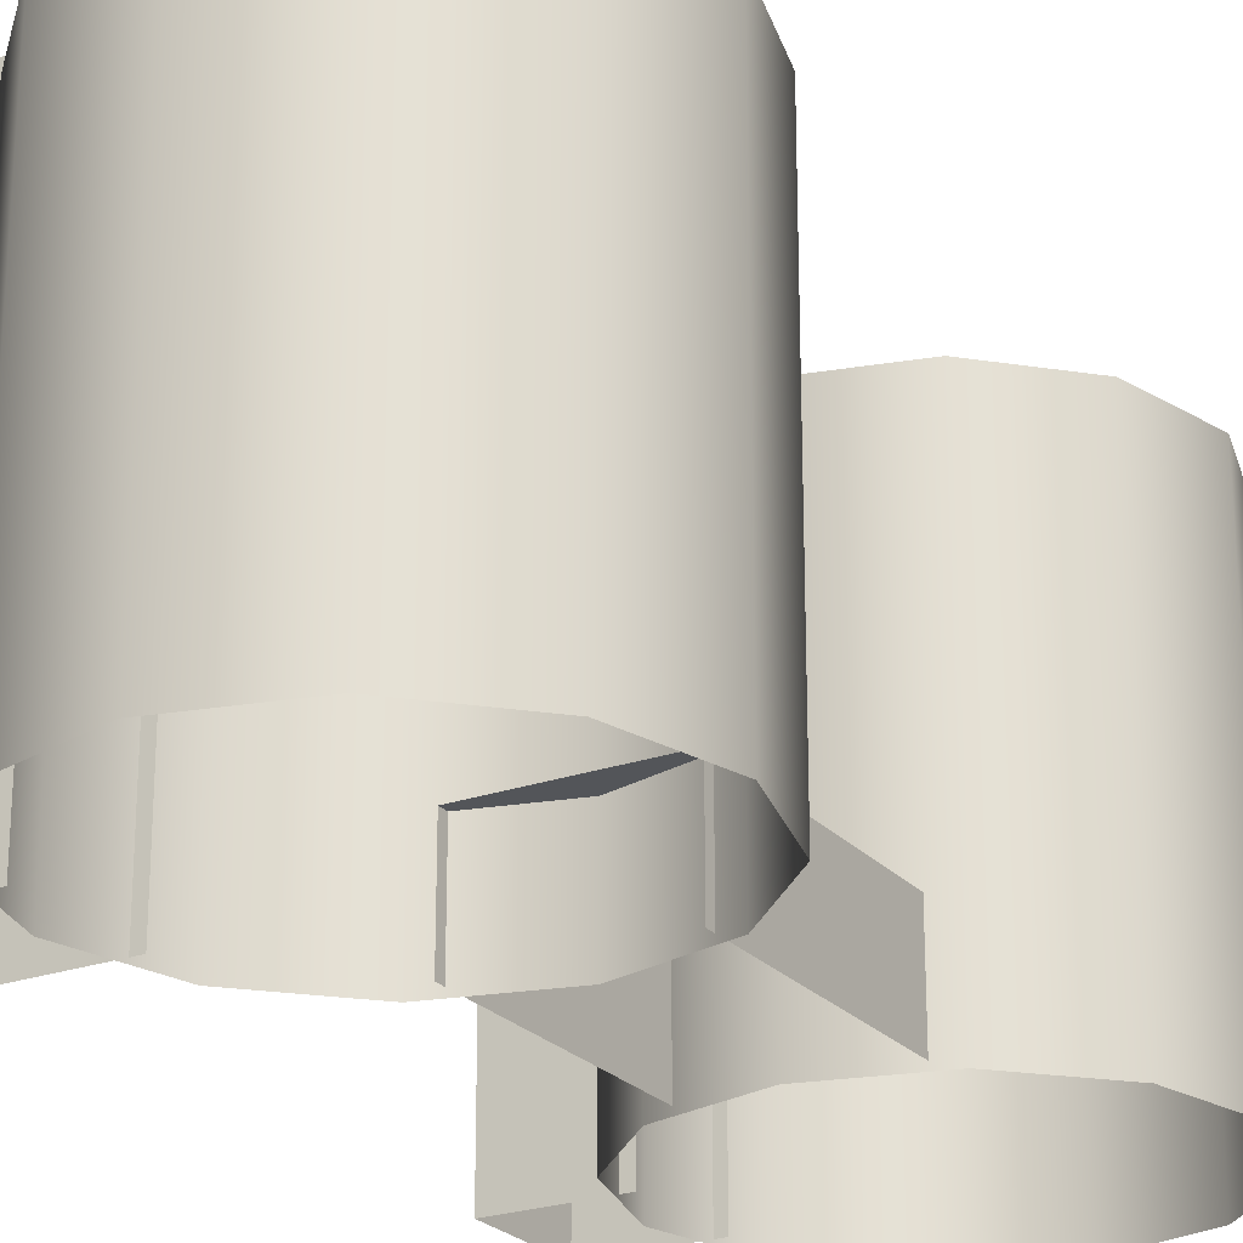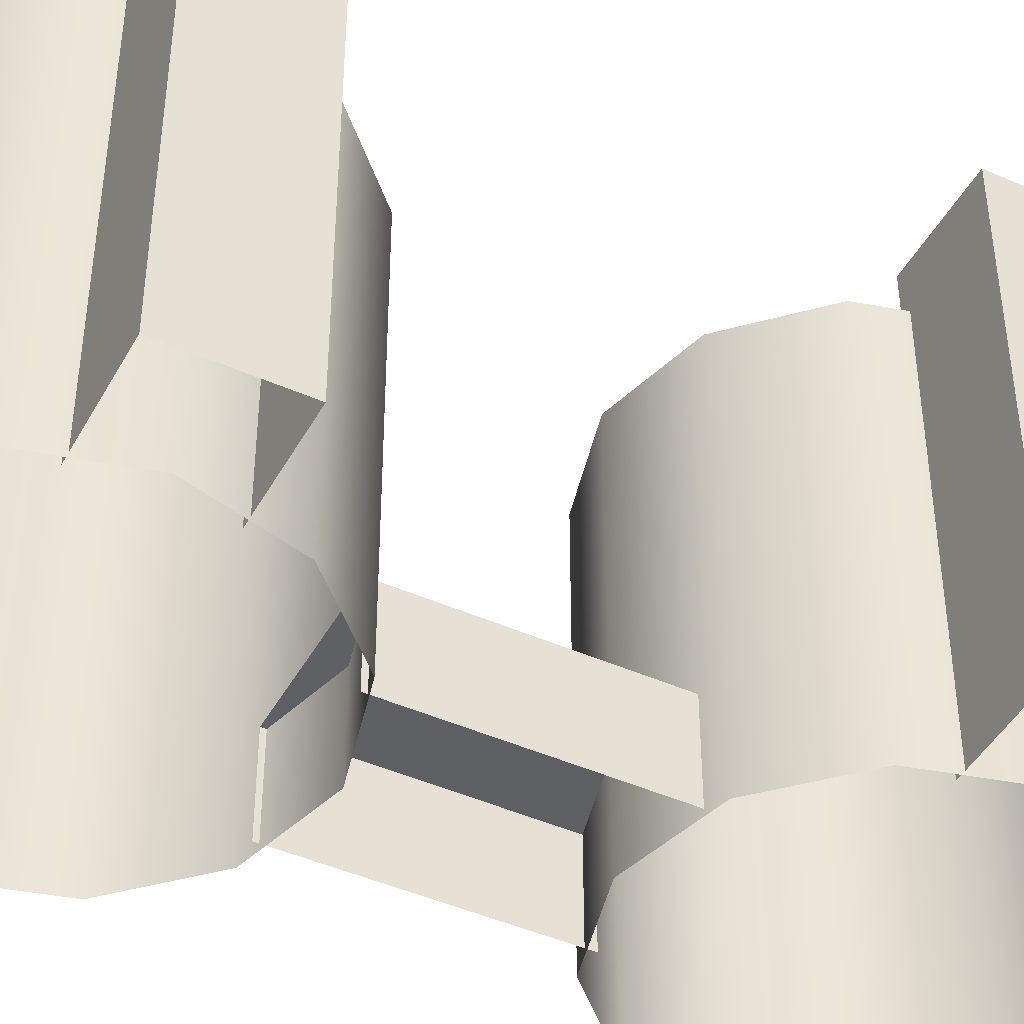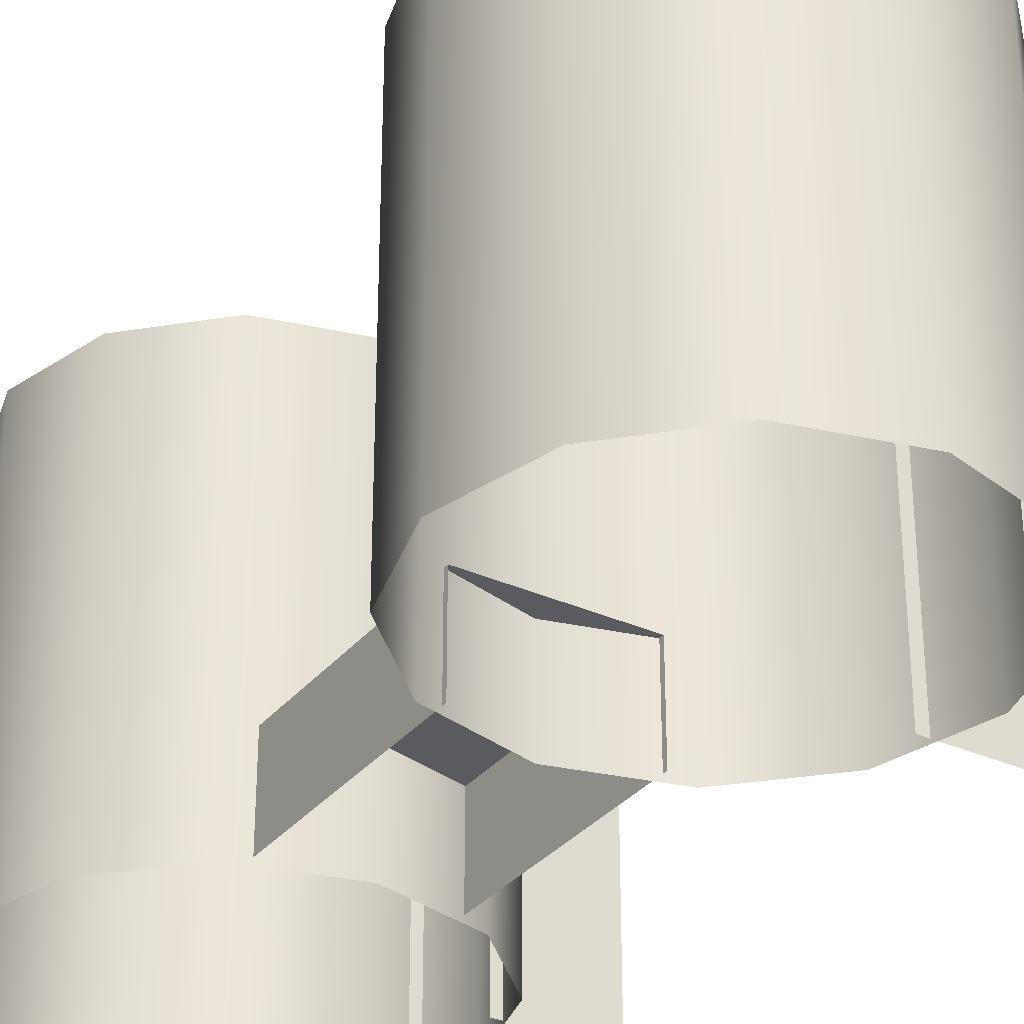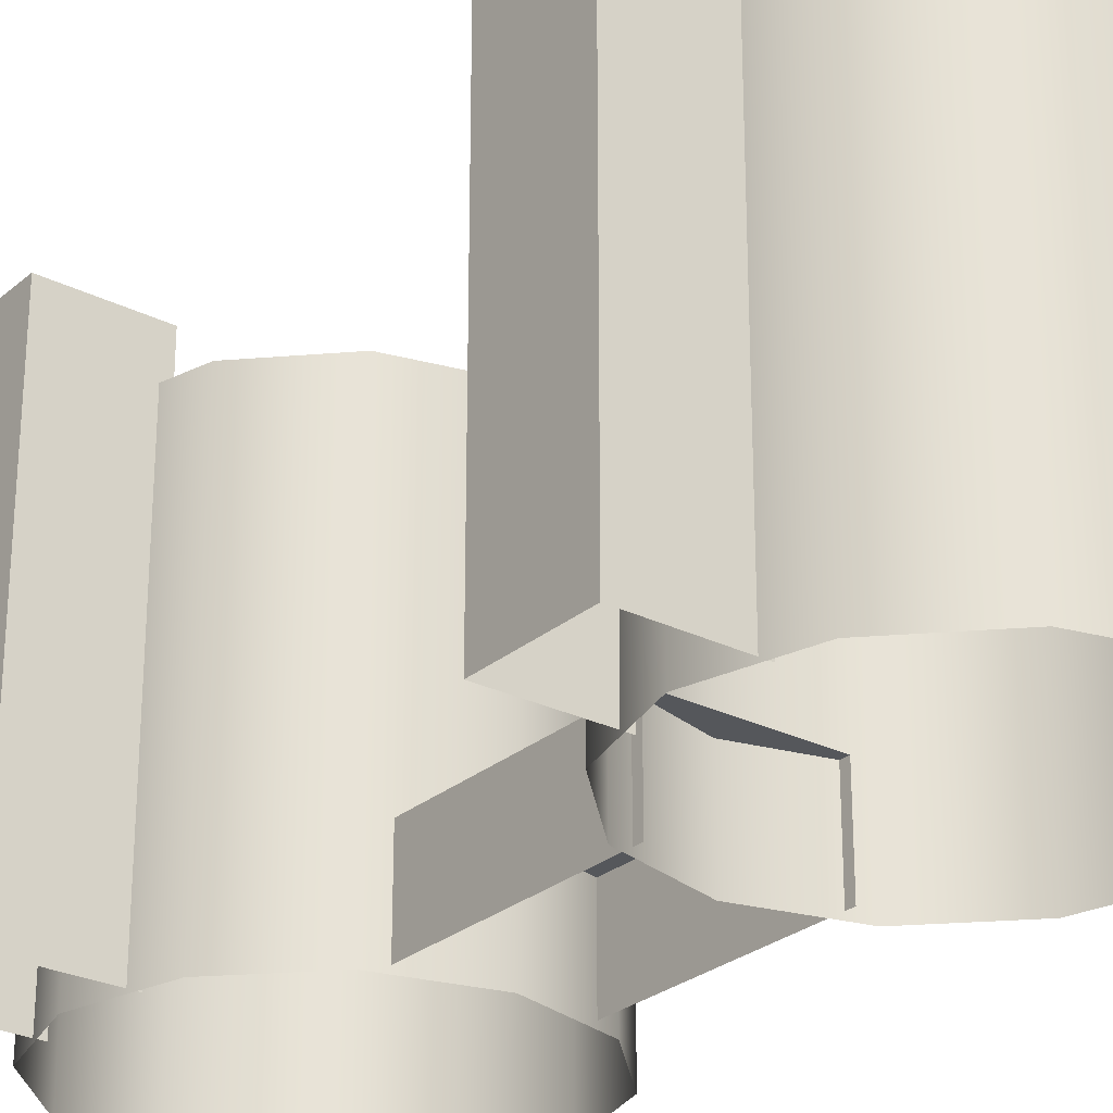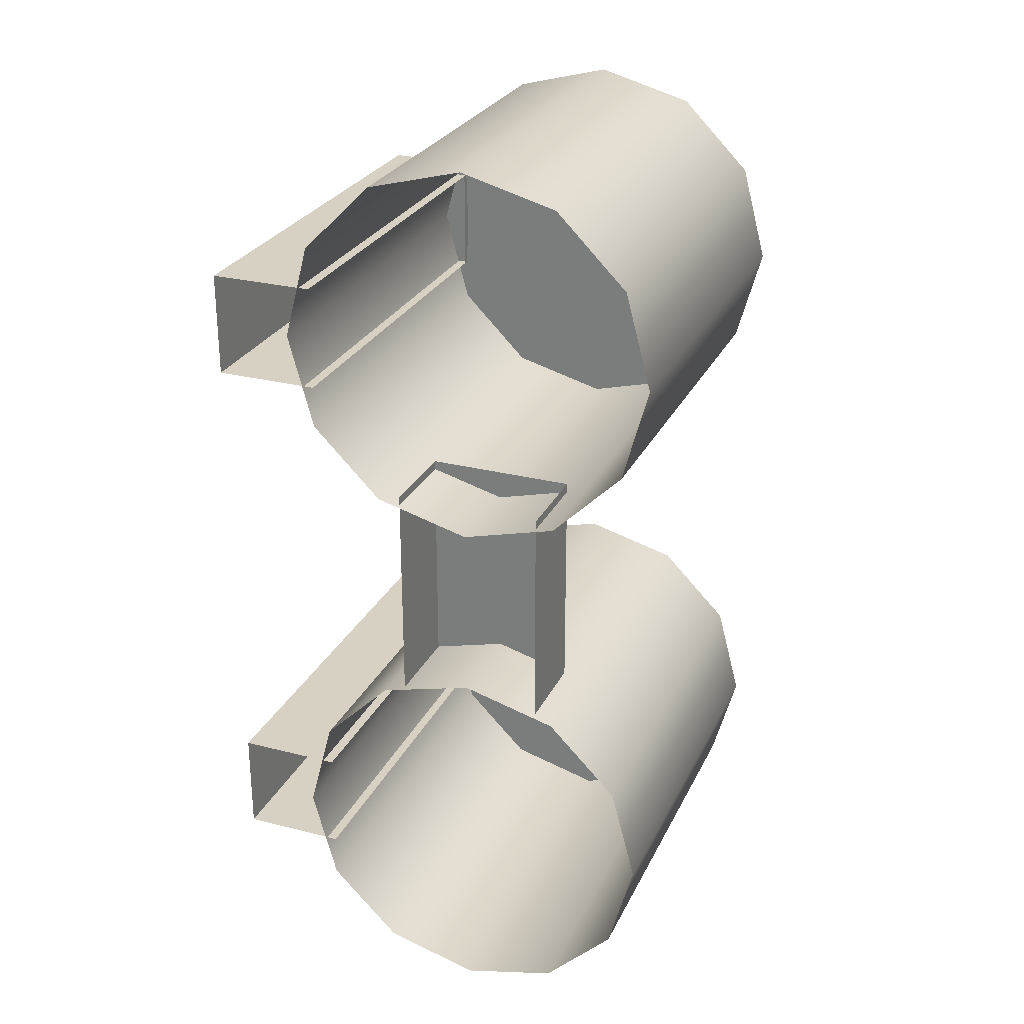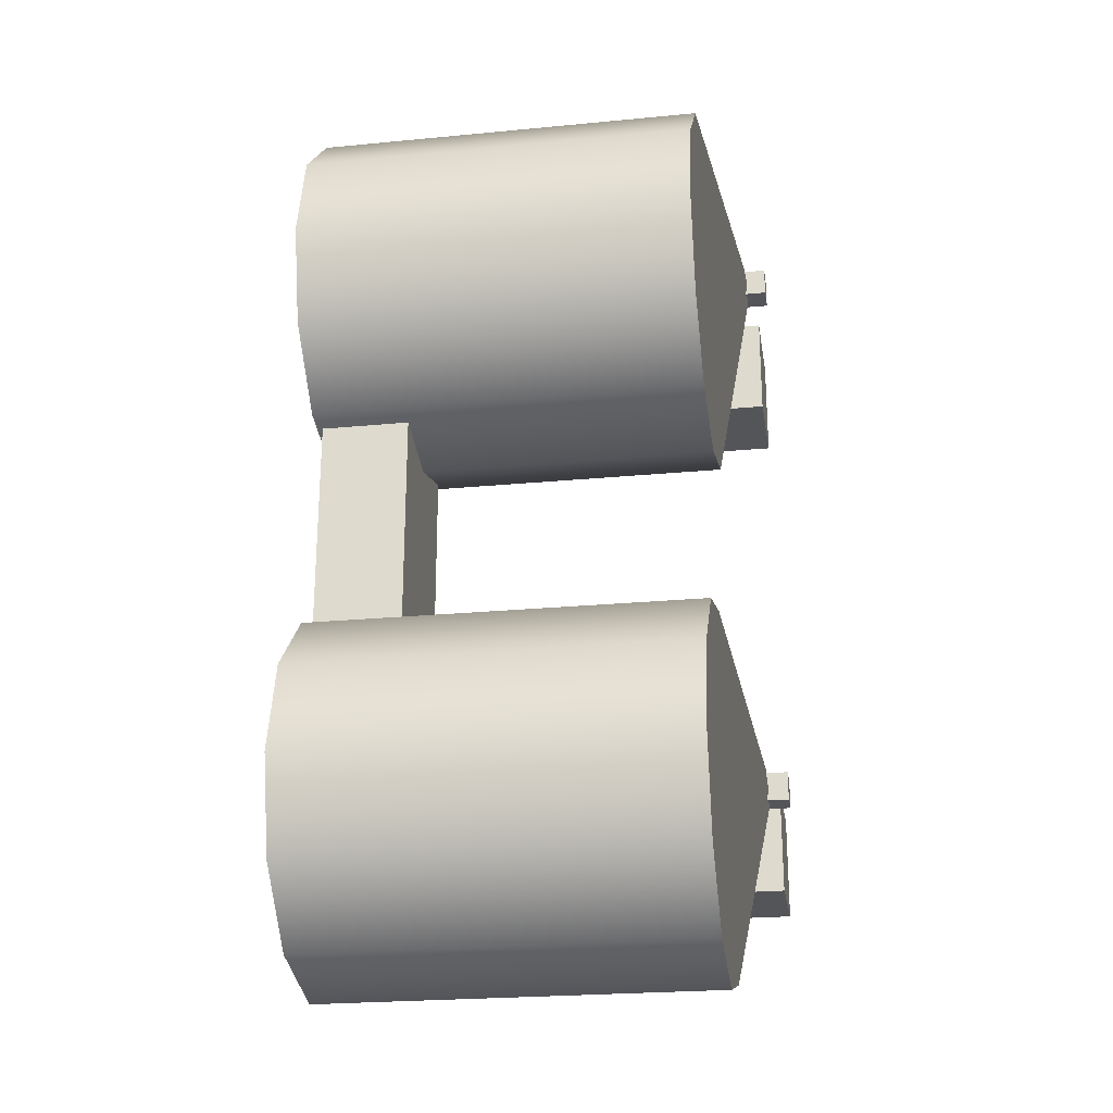
<metadata>
{"format":"obj","ext":"obj","renderer":"f3d","projection":"perspective","resolution":1024,"background":"white","views":[{"elev":-24.0,"azim":30.5,"up":"+Y"},{"elev":-45.0,"azim":-117.3,"up":"+Y"},{"elev":-32.5,"azim":147.8,"up":"+Y"},{"elev":-27.0,"azim":-37.7,"up":"+Y"},{"elev":27.1,"azim":21.6,"up":"+Z"},{"elev":-24.1,"azim":99.0,"up":"+Z"}]}
</metadata>
<code>
v -0.9355 2.455 3.28
v -0.9355 2.455 -3.153
v 3.179 2.455 -3.153
v 3.179 2.455 3.28
v 3.179 -0.04455 3.28
v 3.179 2.455 3.28
v 3.179 2.455 -3.153
v 3.179 -0.04455 -3.153
v -0.9355 -0.04455 -3.153
v -0.9355 2.455 -3.153
v -0.9355 2.455 3.28
v -0.9355 -0.04455 3.28
v -6.37 10.78 -6.304
v -6.37 12.17 -6.304
v -3.463 12.17 -6.304
v -3.463 10.78 -6.304
v -6.37 -0.1091 -6.304
v -3.463 -0.1091 -6.304
v -6.37 12.17 -9.211
v -6.37 10.78 -9.211
v -3.463 10.78 -9.211
v -3.463 12.17 -9.211
v -3.463 -0.1091 -9.211
v -6.37 -0.1091 -9.211
v -3.463 10.78 -6.304
v -3.463 12.17 -6.304
v -3.463 12.17 -9.211
v -3.463 10.78 -9.211
v -6.37 10.78 -9.211
v -6.37 12.17 -9.211
v -6.37 12.17 -6.304
v -6.37 10.78 -6.304
v -6.37 -0.1091 -9.211
v -6.37 -0.1091 -6.304
v -6.37 12.17 -9.211
v -3.463 12.17 -9.211
v -3.463 12.17 -6.304
v -6.37 12.17 -6.304
v 0.73 11.94 -7.345
v 0.73 12.63 -7.345
v 1.485 12.63 -7.345
v 1.485 11.94 -7.345
v 0.73 12.63 -7.345
v 0.73 12.63 -8.099
v 1.485 12.63 -8.099
v 1.485 12.63 -7.345
v 0.73 12.63 -8.099
v 0.73 11.94 -8.099
v 1.485 11.94 -8.099
v 1.485 12.63 -8.099
v 1.485 11.94 -7.345
v 1.485 12.63 -7.345
v 1.485 12.63 -8.099
v 1.485 11.94 -8.099
v 0.73 11.94 -8.099
v 0.73 12.63 -8.099
v 0.73 12.63 -7.345
v 0.73 11.94 -7.345
v 5.666 -0.2055 -10.35
v 5.666 10.93 -10.35
v 3.744 10.93 -12.28
v 3.744 -0.2055 -12.28
v 1.117 10.93 -12.98
v 1.117 -0.2055 -12.98
v 6.37 -0.2055 -7.728
v 6.37 10.93 -7.728
v 1.117 -0.2055 -12.98
v 1.117 10.93 -12.98
v -1.509 10.93 -12.28
v -1.509 -0.2055 -12.28
v -3.431 10.93 -10.35
v -3.431 -0.2055 -10.35
v -4.135 10.93 -7.728
v -4.135 -0.2055 -7.728
v -4.135 -0.2055 -7.728
v -4.135 10.93 -7.728
v -3.431 10.93 -5.101
v -3.431 -0.2055 -5.101
v -1.509 10.93 -3.179
v -1.509 -0.2055 -3.179
v 1.117 10.93 -2.475
v 1.117 -0.2055 -2.475
v 1.117 -0.2055 -2.475
v 1.117 10.93 -2.475
v 3.744 10.93 -3.179
v 3.744 -0.2055 -3.179
v 5.666 10.93 -5.101
v 5.666 -0.2055 -5.101
v 6.37 10.93 -7.728
v 6.37 -0.2055 -7.728
v 5.666 10.93 -10.35
v 1.117 12.19 -7.728
v 3.744 10.93 -12.28
v 1.117 10.93 -12.98
v -1.509 10.93 -12.28
v -3.431 10.93 -10.35
v -4.135 10.93 -7.728
v -3.431 10.93 -5.101
v -1.509 10.93 -3.179
v 1.117 10.93 -2.475
v 3.744 10.93 -3.179
v 5.666 10.93 -5.101
v 6.37 10.93 -7.728
v -6.37 10.85 9.151
v -6.37 12.17 9.151
v -3.463 12.17 9.151
v -3.463 10.85 9.151
v -6.37 -0.1091 9.151
v -3.463 -0.1091 9.151
v -6.37 12.17 6.244
v -6.37 10.85 6.244
v -3.463 10.85 6.244
v -3.463 12.17 6.244
v -3.463 -0.1091 6.244
v -6.37 -0.1091 6.244
v -3.463 10.85 9.151
v -3.463 12.17 9.151
v -3.463 12.17 6.244
v -3.463 10.85 6.244
v -6.37 10.85 6.244
v -6.37 12.17 6.244
v -6.37 12.17 9.151
v -6.37 10.85 9.151
v -6.37 -0.1091 6.244
v -6.37 -0.1091 9.151
v -6.37 12.17 6.244
v -3.463 12.17 6.244
v -3.463 12.17 9.151
v -6.37 12.17 9.151
v 0.73 11.94 8.111
v 0.73 12.63 8.111
v 1.485 12.63 8.111
v 1.485 11.94 8.111
v 0.73 12.63 8.111
v 0.73 12.63 7.356
v 1.485 12.63 7.356
v 1.485 12.63 8.111
v 0.73 12.63 7.356
v 0.73 11.94 7.356
v 1.485 11.94 7.356
v 1.485 12.63 7.356
v 1.485 11.94 8.111
v 1.485 12.63 8.111
v 1.485 12.63 7.356
v 1.485 11.94 7.356
v 0.73 11.94 7.356
v 0.73 12.63 7.356
v 0.73 12.63 8.111
v 0.73 11.94 8.111
v 5.666 -0.2055 5.101
v 5.666 10.93 5.101
v 3.744 10.93 3.179
v 3.744 -0.2055 3.179
v 1.117 10.93 2.475
v 1.117 -0.2055 2.475
v 6.37 -0.2055 7.728
v 6.37 10.93 7.728
v 1.117 -0.2055 2.475
v 1.117 10.93 2.475
v -1.509 10.93 3.179
v -1.509 -0.2055 3.179
v -3.431 10.93 5.101
v -3.431 -0.2055 5.101
v -4.135 10.93 7.728
v -4.135 -0.2055 7.728
v -4.135 -0.2055 7.728
v -4.135 10.93 7.728
v -3.431 10.93 10.35
v -3.431 -0.2055 10.35
v -1.509 10.93 12.28
v -1.509 -0.2055 12.28
v 1.117 10.93 12.98
v 1.117 -0.2055 12.98
v 1.117 -0.2055 12.98
v 1.117 10.93 12.98
v 3.744 10.93 12.28
v 3.744 -0.2055 12.28
v 5.666 10.93 10.35
v 5.666 -0.2055 10.35
v 5.666 -0.2055 10.35
v 5.666 10.93 10.35
v 6.37 10.93 7.728
v 6.37 -0.2055 7.728
v 5.666 10.93 5.101
v 1.117 12.19 7.728
v 3.744 10.93 3.179
v 1.117 10.93 2.475
v -1.509 10.93 3.179
v -3.431 10.93 5.101
v -4.135 10.93 7.728
v -3.431 10.93 10.35
v -1.509 10.93 12.28
v 1.117 10.93 12.98
v 3.744 10.93 12.28
v 5.666 10.93 10.35
v 6.37 10.93 7.728
g FS_Airport_Prop_0_204391_4
f 1 3 2
f 1 4 3
f 5 7 6
f 5 8 7
f 9 11 10
f 9 12 11
f 13 15 14
f 13 16 15
f 17 16 13
f 17 18 16
f 19 21 20
f 19 22 21
f 20 21 23
f 20 23 24
f 25 27 26
f 25 28 27
f 29 31 30
f 29 32 31
f 33 32 29
f 33 34 32
f 35 37 36
f 35 38 37
f 39 41 40
f 39 42 41
f 43 45 44
f 43 46 45
f 47 49 48
f 47 50 49
f 51 53 52
f 51 54 53
f 55 57 56
f 55 58 57
f 59 61 60
f 59 62 61
f 62 63 61
f 62 64 63
f 65 59 60
f 65 60 66
f 67 69 68
f 67 70 69
f 70 71 69
f 70 72 71
f 72 73 71
f 72 74 73
f 75 77 76
f 75 78 77
f 78 79 77
f 78 80 79
f 80 81 79
f 80 82 81
f 83 85 84
f 83 86 85
f 86 87 85
f 86 88 87
f 88 89 87
f 88 90 89
f 91 93 92
f 93 94 92
f 94 95 92
f 95 96 92
f 96 97 92
f 97 98 92
f 98 99 92
f 99 100 92
f 100 101 92
f 101 102 92
f 102 103 92
f 103 91 92
f 104 106 105
f 104 107 106
f 108 107 104
f 108 109 107
f 110 112 111
f 110 113 112
f 111 112 114
f 111 114 115
f 116 118 117
f 116 119 118
f 120 122 121
f 120 123 122
f 124 123 120
f 124 125 123
f 126 128 127
f 126 129 128
f 130 132 131
f 130 133 132
f 134 136 135
f 134 137 136
f 138 140 139
f 138 141 140
f 142 144 143
f 142 145 144
f 146 148 147
f 146 149 148
f 150 152 151
f 150 153 152
f 153 154 152
f 153 155 154
f 156 150 151
f 156 151 157
f 158 160 159
f 158 161 160
f 161 162 160
f 161 163 162
f 163 164 162
f 163 165 164
f 166 168 167
f 166 169 168
f 169 170 168
f 169 171 170
f 171 172 170
f 171 173 172
f 174 176 175
f 174 177 176
f 177 178 176
f 177 179 178
f 180 182 181
f 180 183 182
f 184 186 185
f 186 187 185
f 187 188 185
f 188 189 185
f 189 190 185
f 190 191 185
f 191 192 185
f 192 193 185
f 193 194 185
f 194 195 185
f 195 196 185
f 196 184 185

</code>
